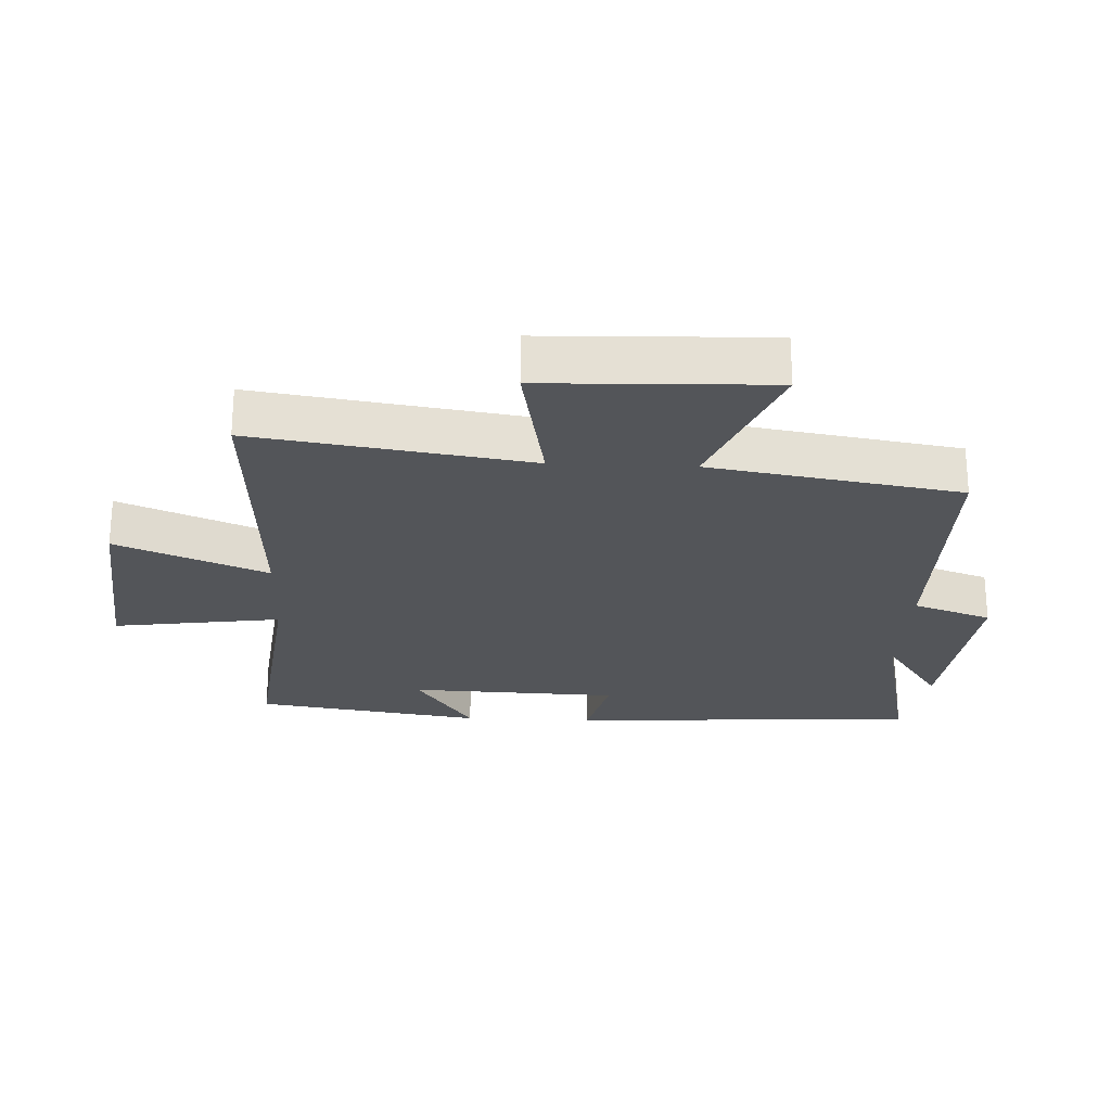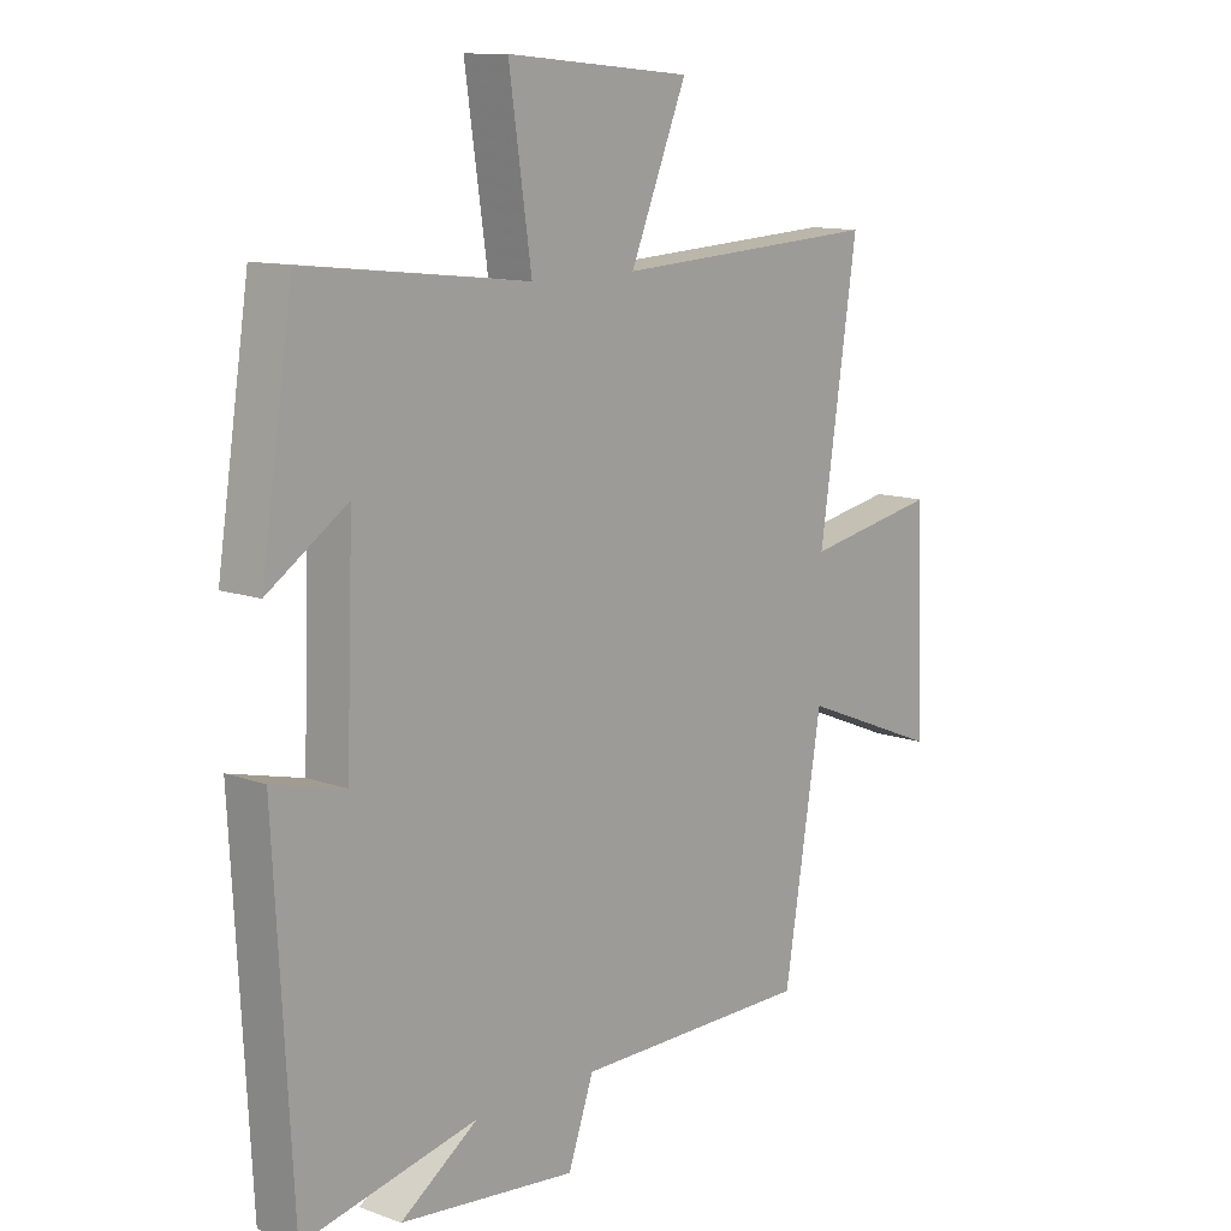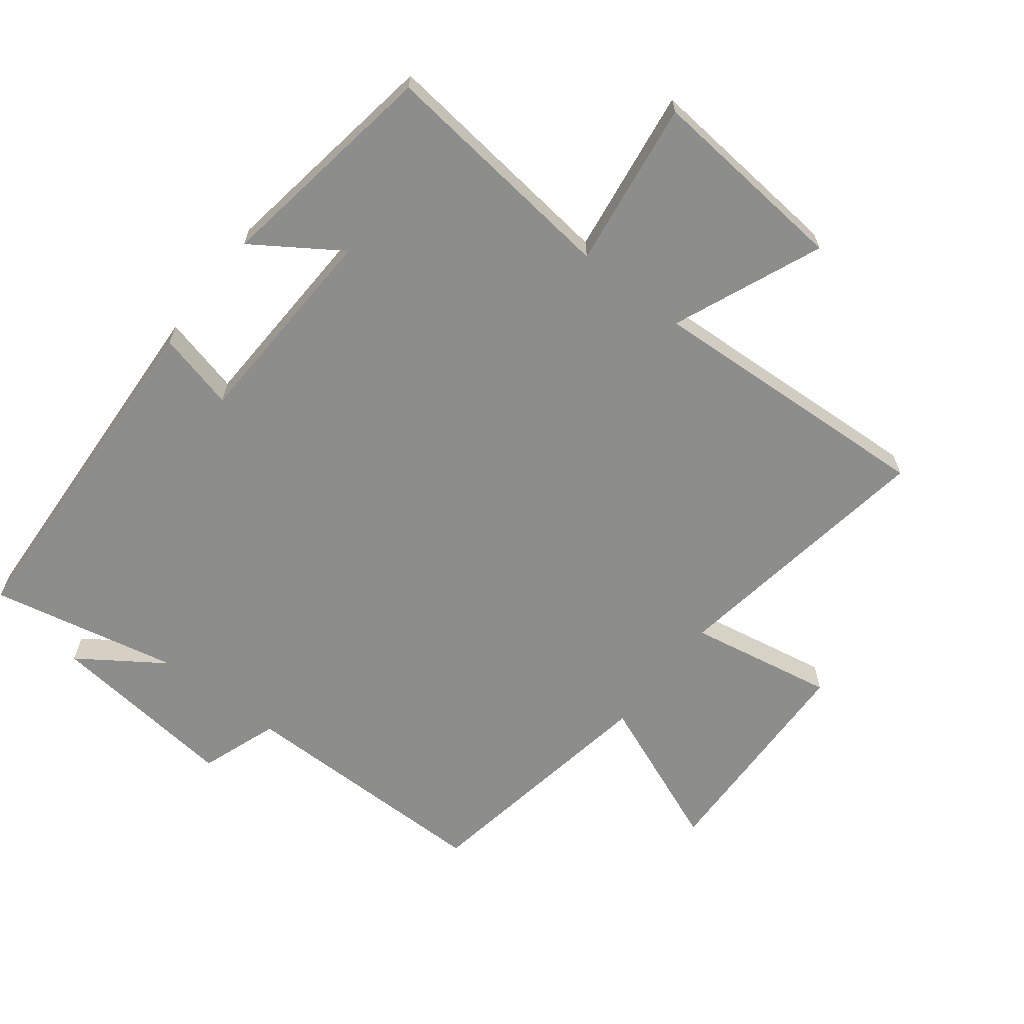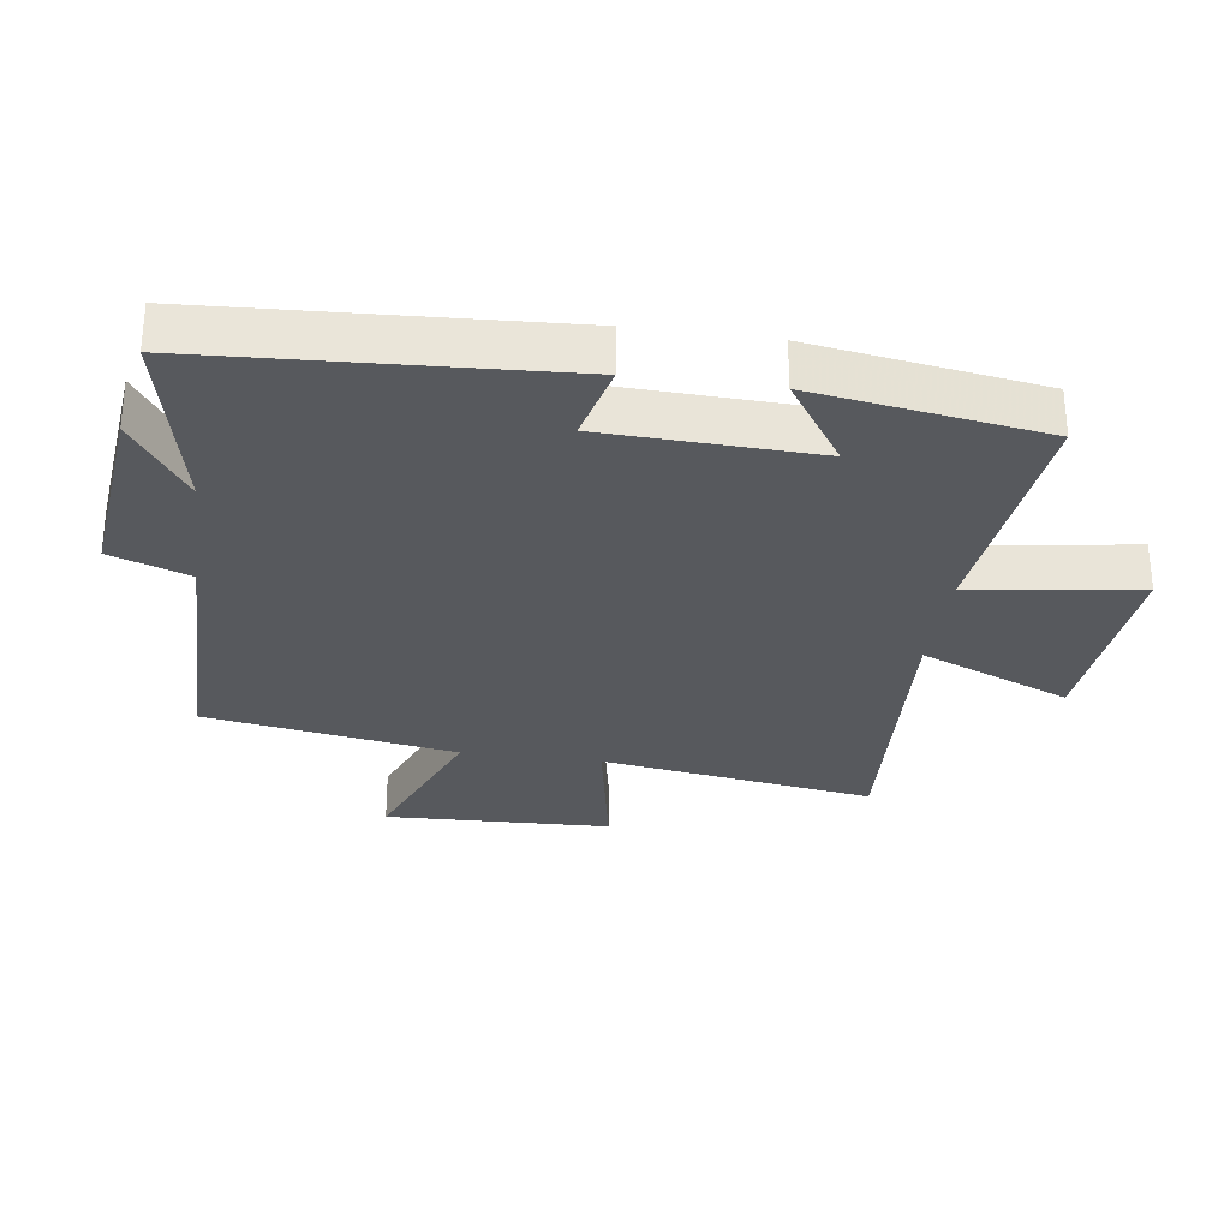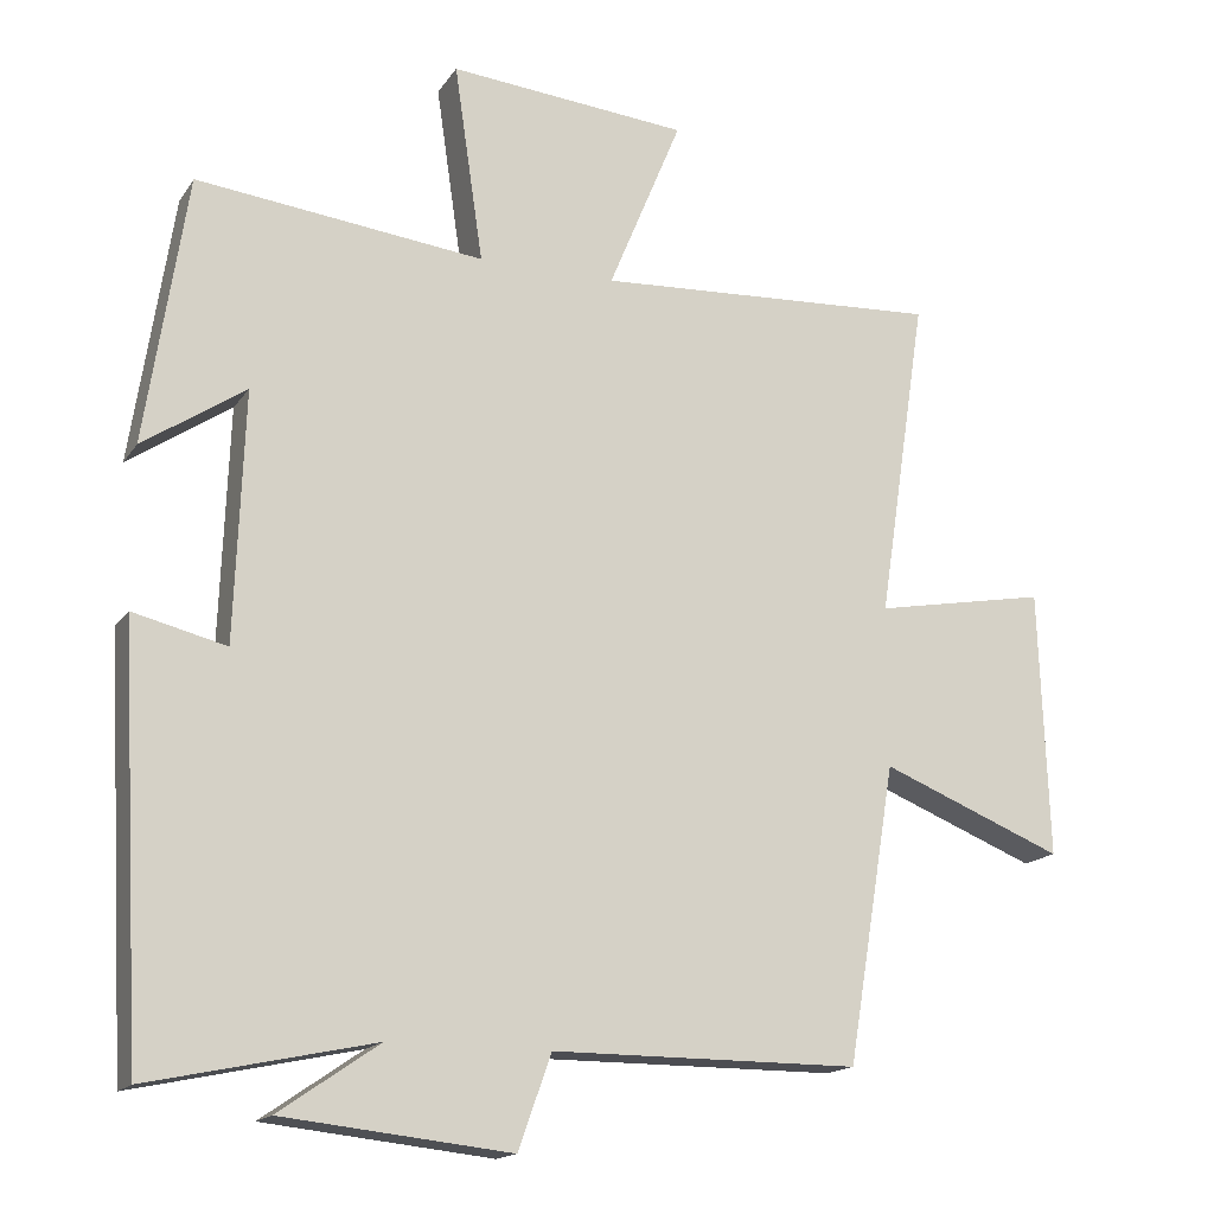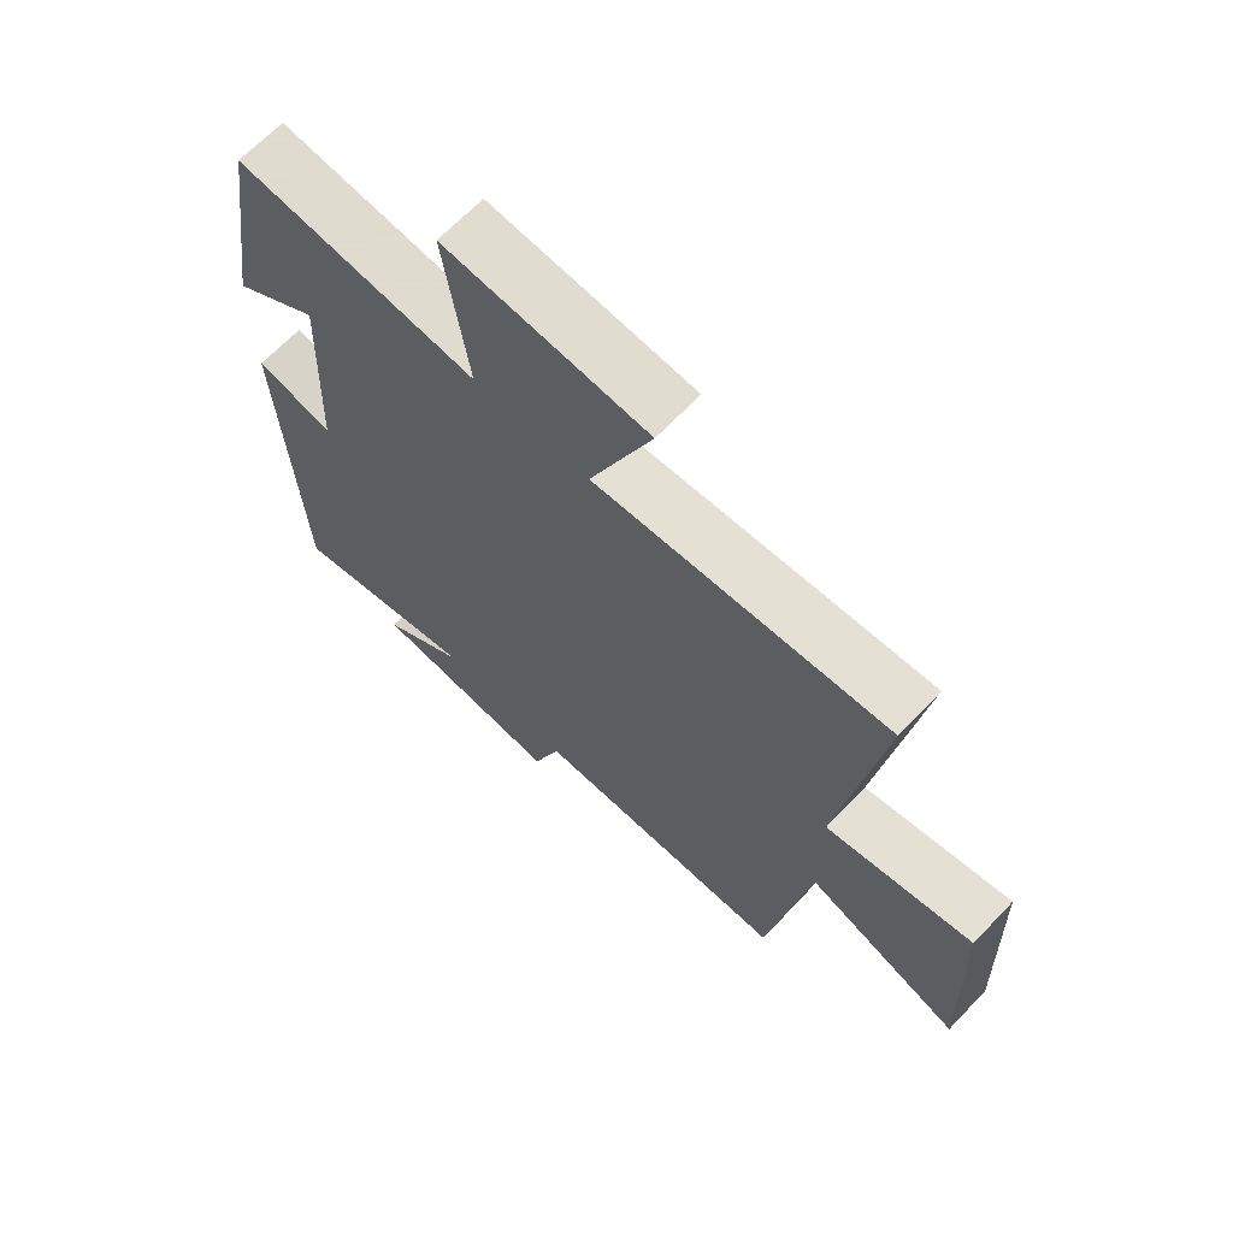
<metadata>
{"format":"obj","ext":"obj","renderer":"f3d","projection":"perspective","resolution":1024,"background":"white","views":[{"elev":-24.5,"azim":87.3,"up":"+Y"},{"elev":11.8,"azim":-49.1,"up":"+Z"},{"elev":-64.5,"azim":-37.9,"up":"+Y"},{"elev":-29.7,"azim":-97.9,"up":"+Y"},{"elev":-16.4,"azim":-22.8,"up":"+Z"},{"elev":66.8,"azim":43.7,"up":"+Z"}]}
</metadata>
<code>
v -0.47 0.07 -0.563
v -0.5 0.07 -0.016
v -0.378 0.07 -0.046
v -0.366 0.07 0.28
v -0.5 0.07 0.19
v -0.446 0.07 0.543
v -0.069 0.07 0.5
v -0.107 0.07 0.76
v 0.207 0.07 0.732
v 0.111 0.07 0.5
v 0.564 0.07 0.525
v 0.5 0.07 0.101
v 0.727 0.07 0.143
v 0.739 0.07 -0.207
v 0.5 0.07 -0.111
v 0.436 0.07 -0.499
v 0.034 0.07 -0.5
v -0.009 0.07 -0.622
v -0.307 0.07 -0.59
v -0.176 0.07 -0.5
v -0.47 0 -0.563
v -0.5 0 -0.016
v -0.378 0 -0.046
v -0.366 0 0.28
v -0.5 0 0.19
v -0.446 0 0.543
v -0.069 0 0.5
v -0.107 0 0.76
v 0.207 0 0.732
v 0.111 0 0.5
v 0.564 0 0.525
v 0.5 0 0.101
v 0.727 0 0.143
v 0.739 0 -0.207
v 0.5 0 -0.111
v 0.436 0 -0.499
v 0.034 0 -0.5
v -0.009 0 -0.622
v -0.307 0 -0.59
v -0.176 0 -0.5
f 17 18 19 20
f 15 16 17 20
f 15 20 1
f 12 13 14 15
f 12 15 1
f 10 11 12 1
f 7 8 9 10
f 7 10 1
f 4 5 6 7
f 3 4 7
f 3 7 1
f 1 2 3
f 40 39 38 37
f 40 37 36 35
f 21 40 35
f 35 34 33 32
f 21 35 32
f 21 32 31 30
f 30 29 28 27
f 21 30 27
f 27 26 25 24
f 27 24 23
f 21 27 23
f 23 22 21
f 1 21 22 2
f 2 22 23 3
f 3 23 24 4
f 4 24 25 5
f 5 25 26 6
f 6 26 27 7
f 7 27 28 8
f 8 28 29 9
f 9 29 30 10
f 10 30 31 11
f 11 31 32 12
f 12 32 33 13
f 13 33 34 14
f 14 34 35 15
f 15 35 36 16
f 16 36 37 17
f 17 37 38 18
f 18 38 39 19
f 19 39 40 20
f 20 40 21 1

</code>
